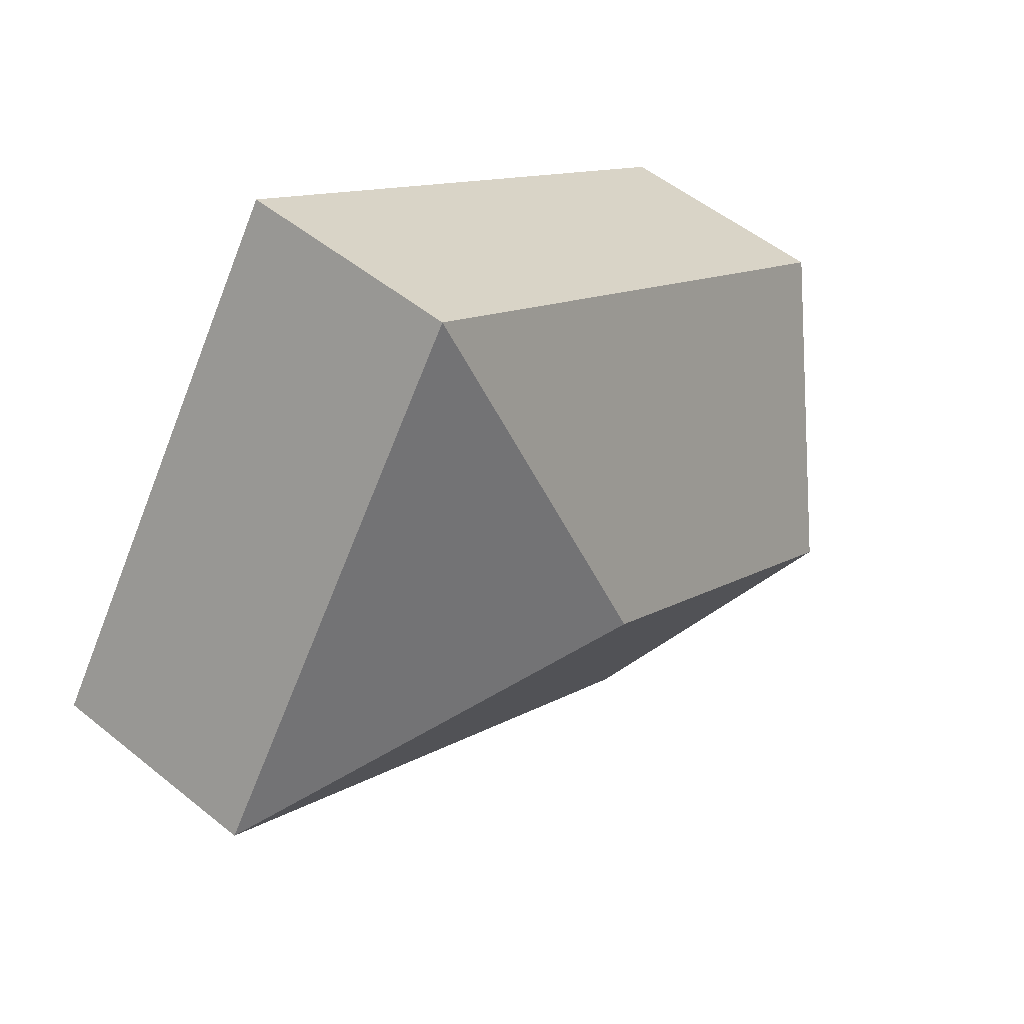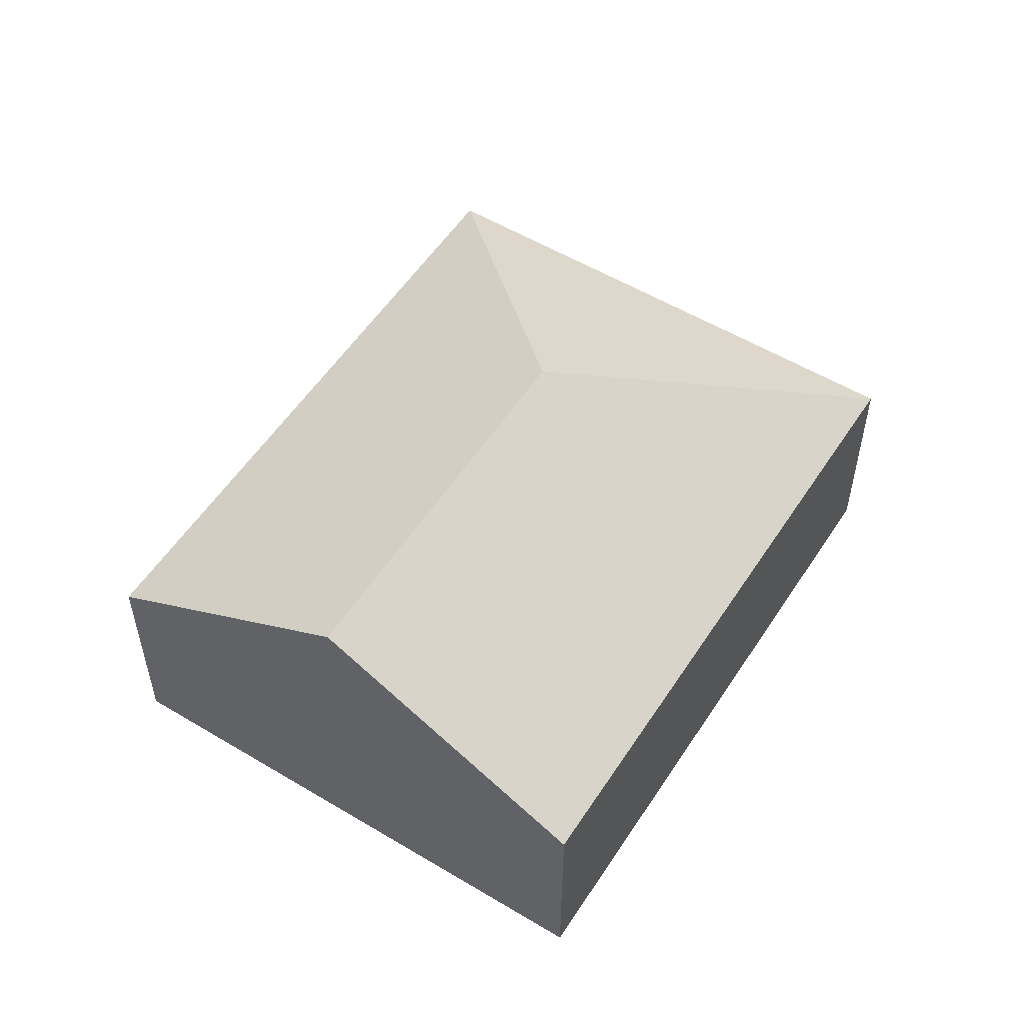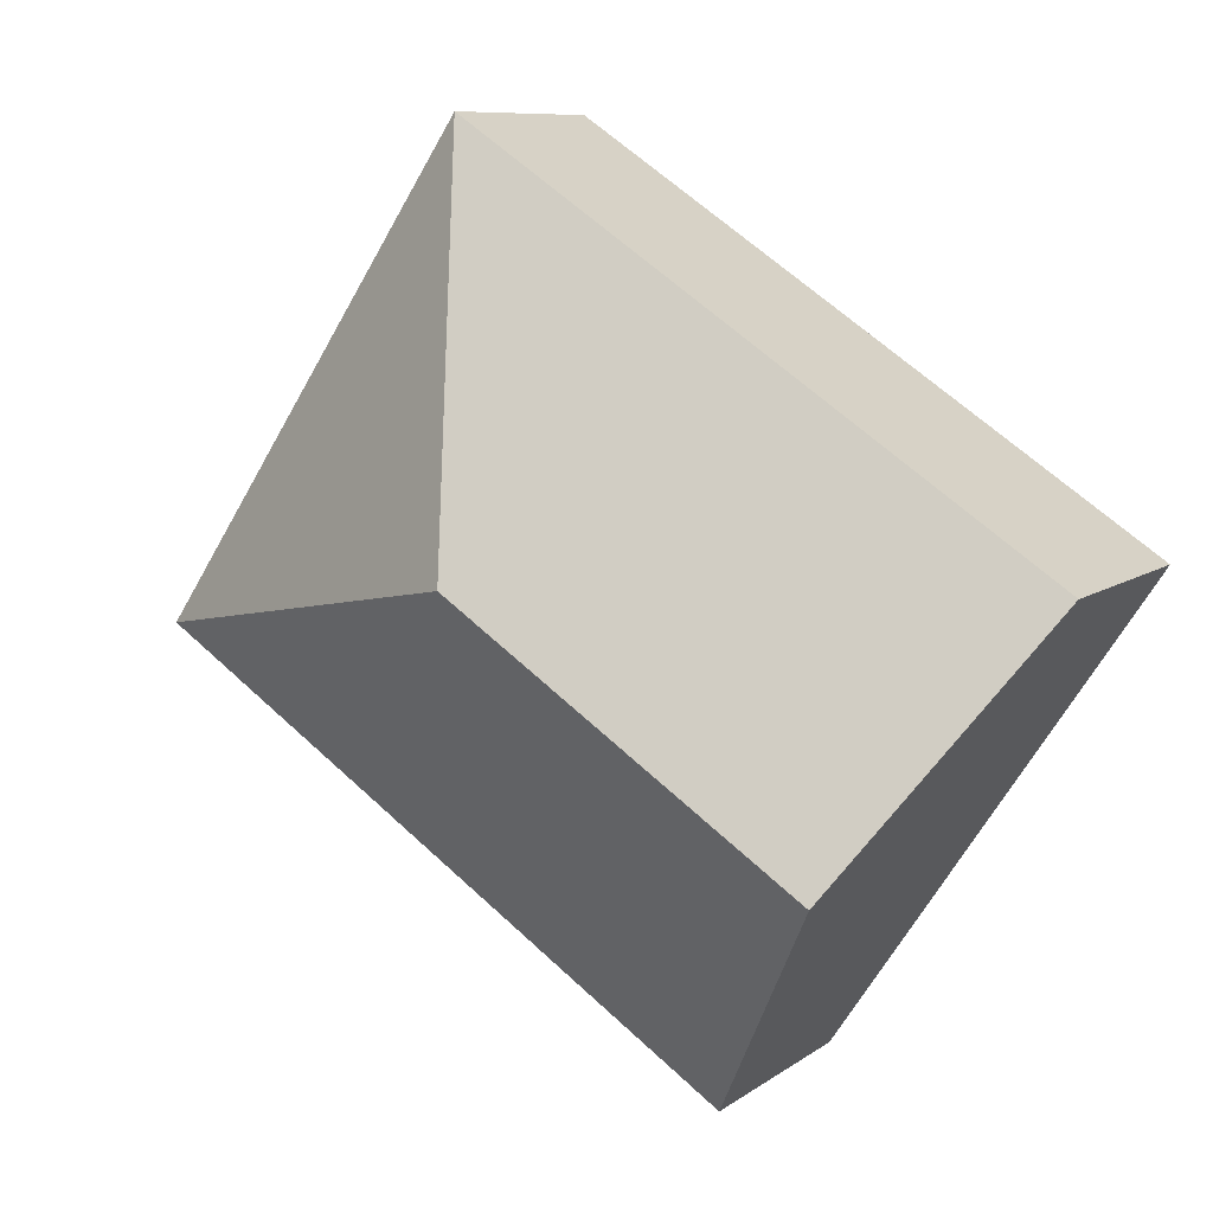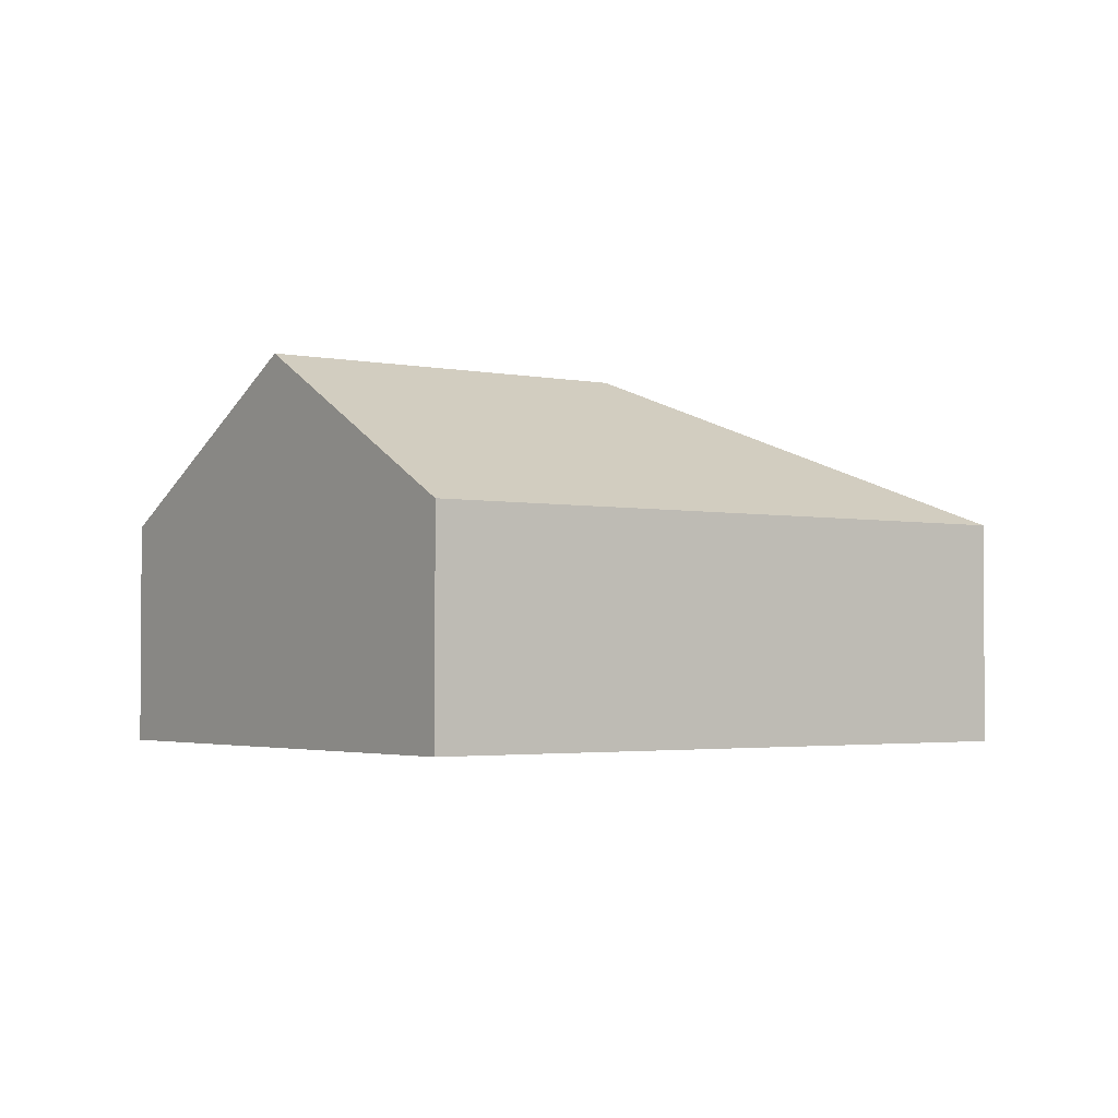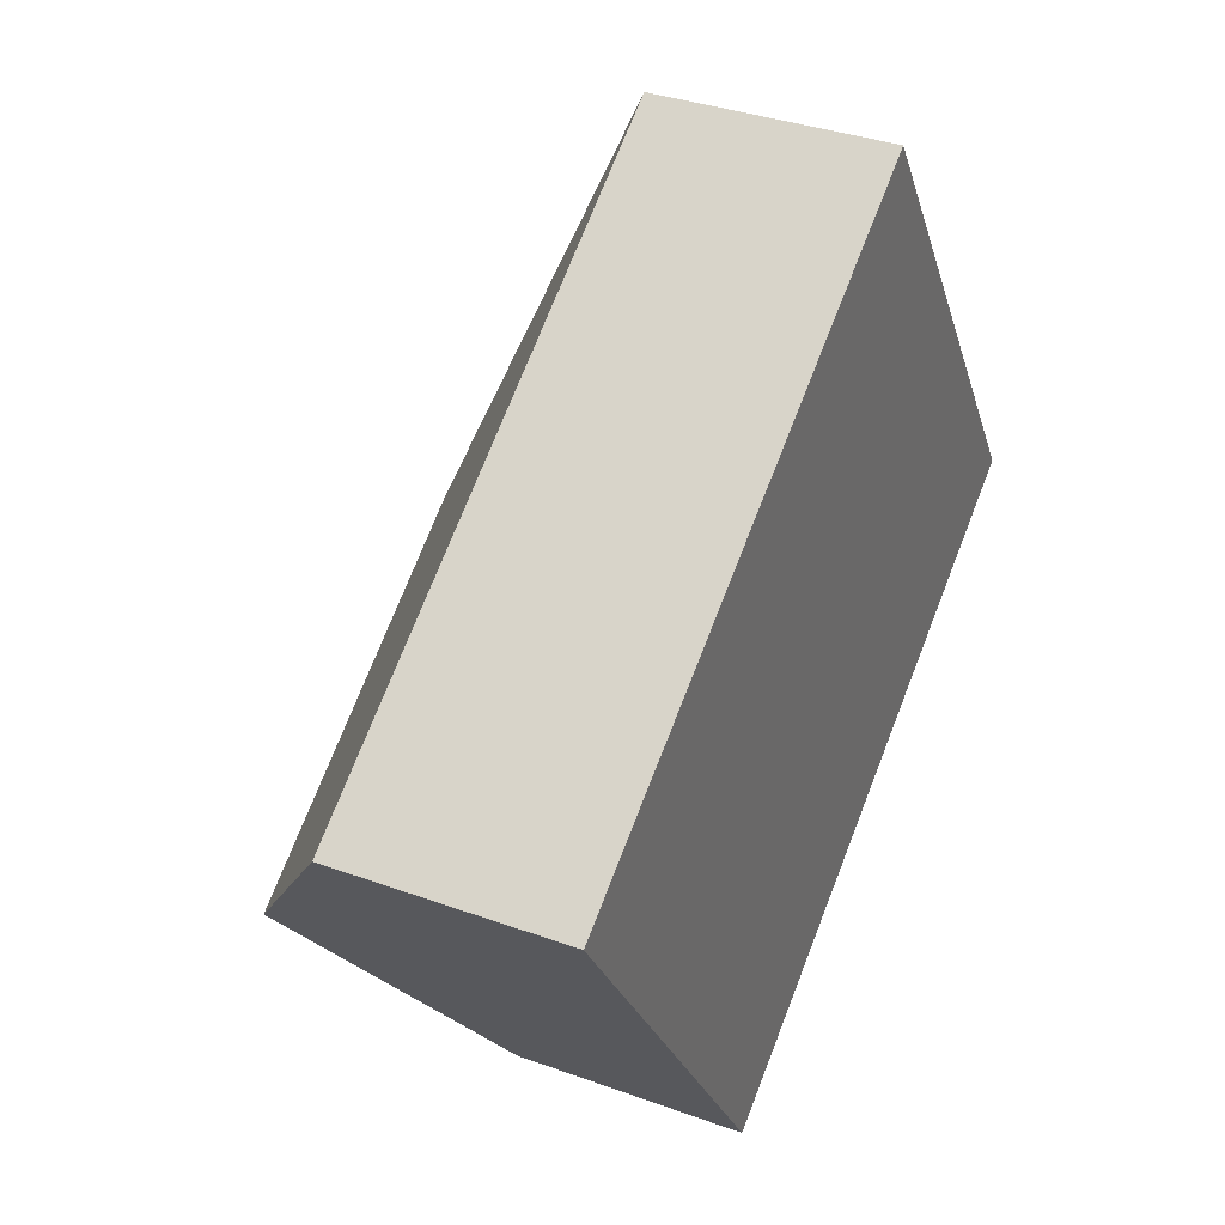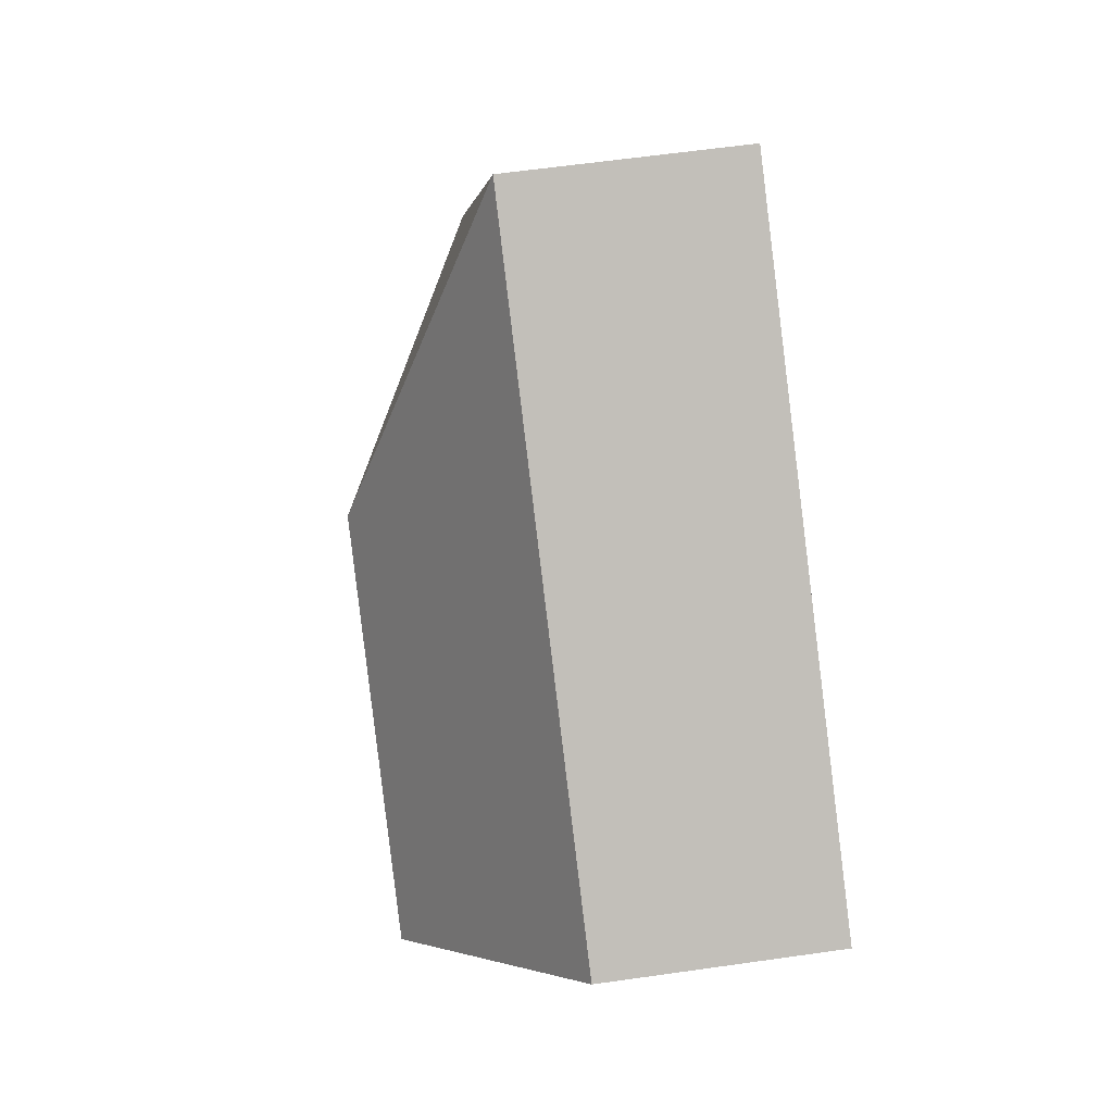
<metadata>
{"format":"obj","ext":"obj","renderer":"f3d","projection":"perspective","resolution":1024,"background":"white","views":[{"elev":52.5,"azim":131.1,"up":"+Z"},{"elev":54.5,"azim":-91.2,"up":"+Y"},{"elev":8.8,"azim":-150.8,"up":"+Z"},{"elev":-2.5,"azim":-70.3,"up":"+Y"},{"elev":35.2,"azim":-64.2,"up":"+Z"},{"elev":60.5,"azim":-98.3,"up":"+Z"}]}
</metadata>
<code>
v  2.777 2.005 -4.171
v  4.399 3.398 -0.081
v  7.873 2.004 -0.779
v  1.389 3.398 -2.086
v  5.096 2.004 3.393
v  0 2.004 1.227e-16
v  2.777 2.554e-16 -4.171
v  1.389 1.277e-16 -2.086
v  0 0 0
v  5.096 -2.078e-16 3.393
v  7.873 4.77e-17 -0.779
g defaultobject
f 1 2 3
f 2 1 4
f 2 5 3
f 5 4 6
f 4 5 2
f 7 4 1
f 4 7 6
f 6 7 8
f 6 8 9
f 9 5 6
f 5 9 10
f 10 3 5
f 3 10 11
f 3 7 1
f 7 3 11
f 8 10 9
f 10 8 7
f 10 7 11

</code>
